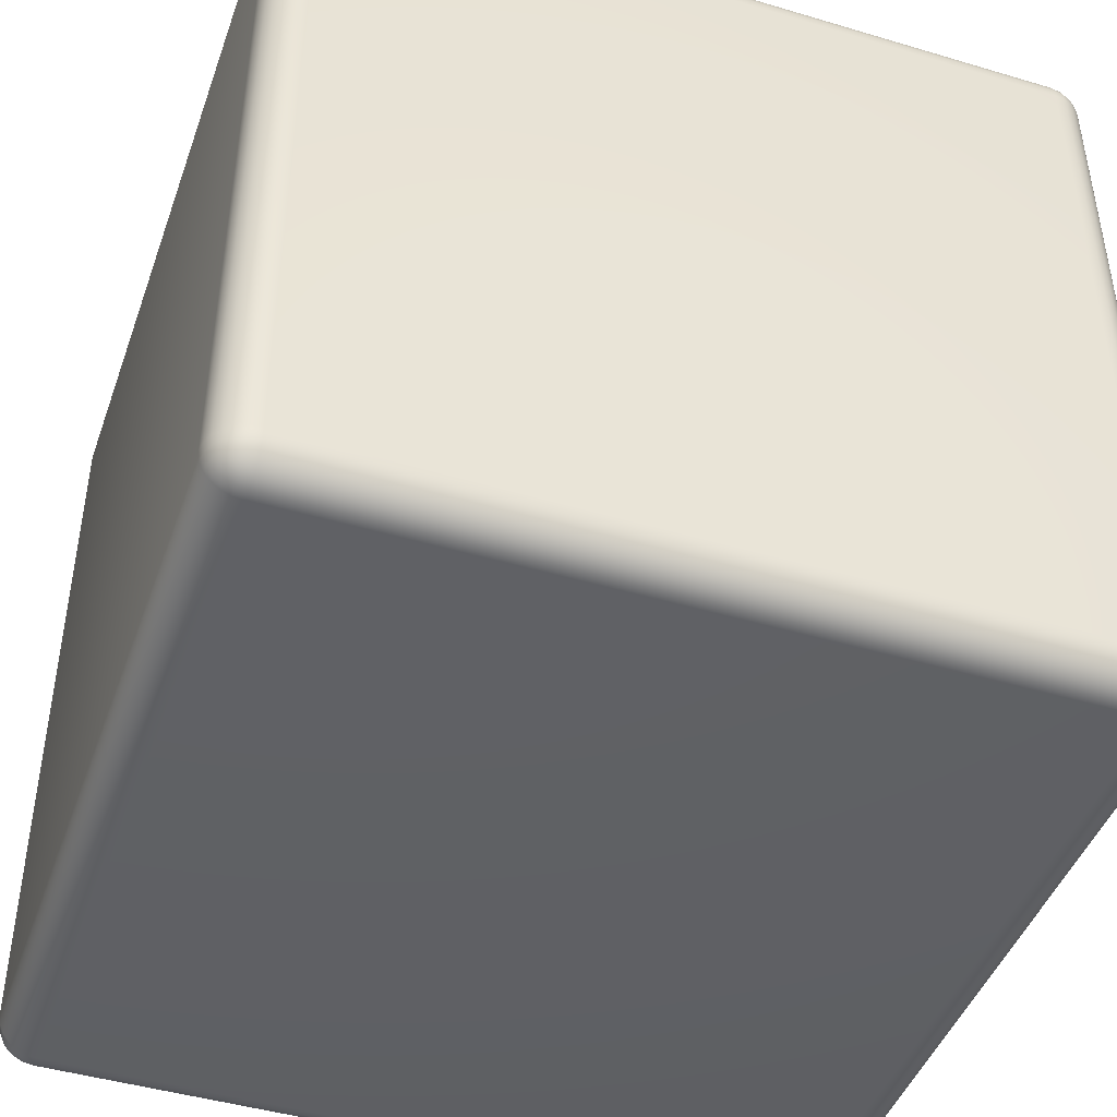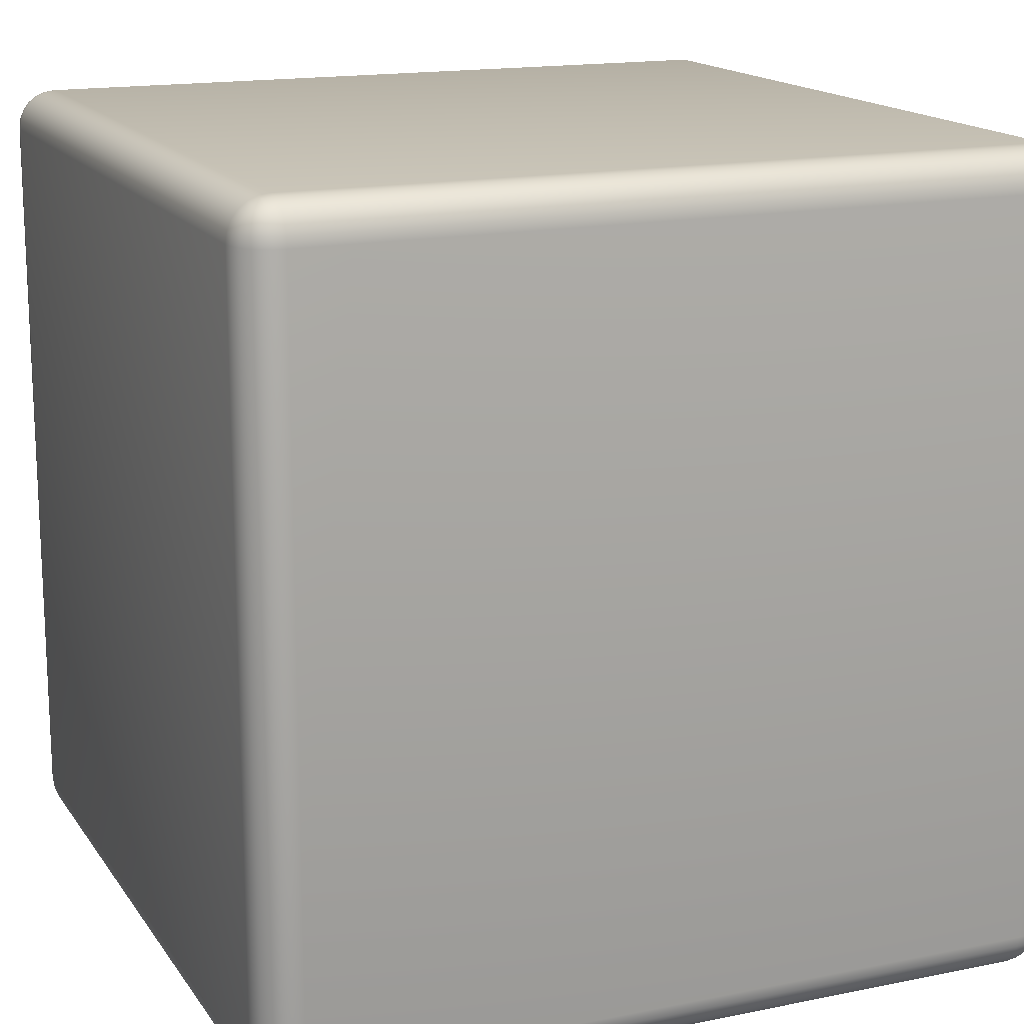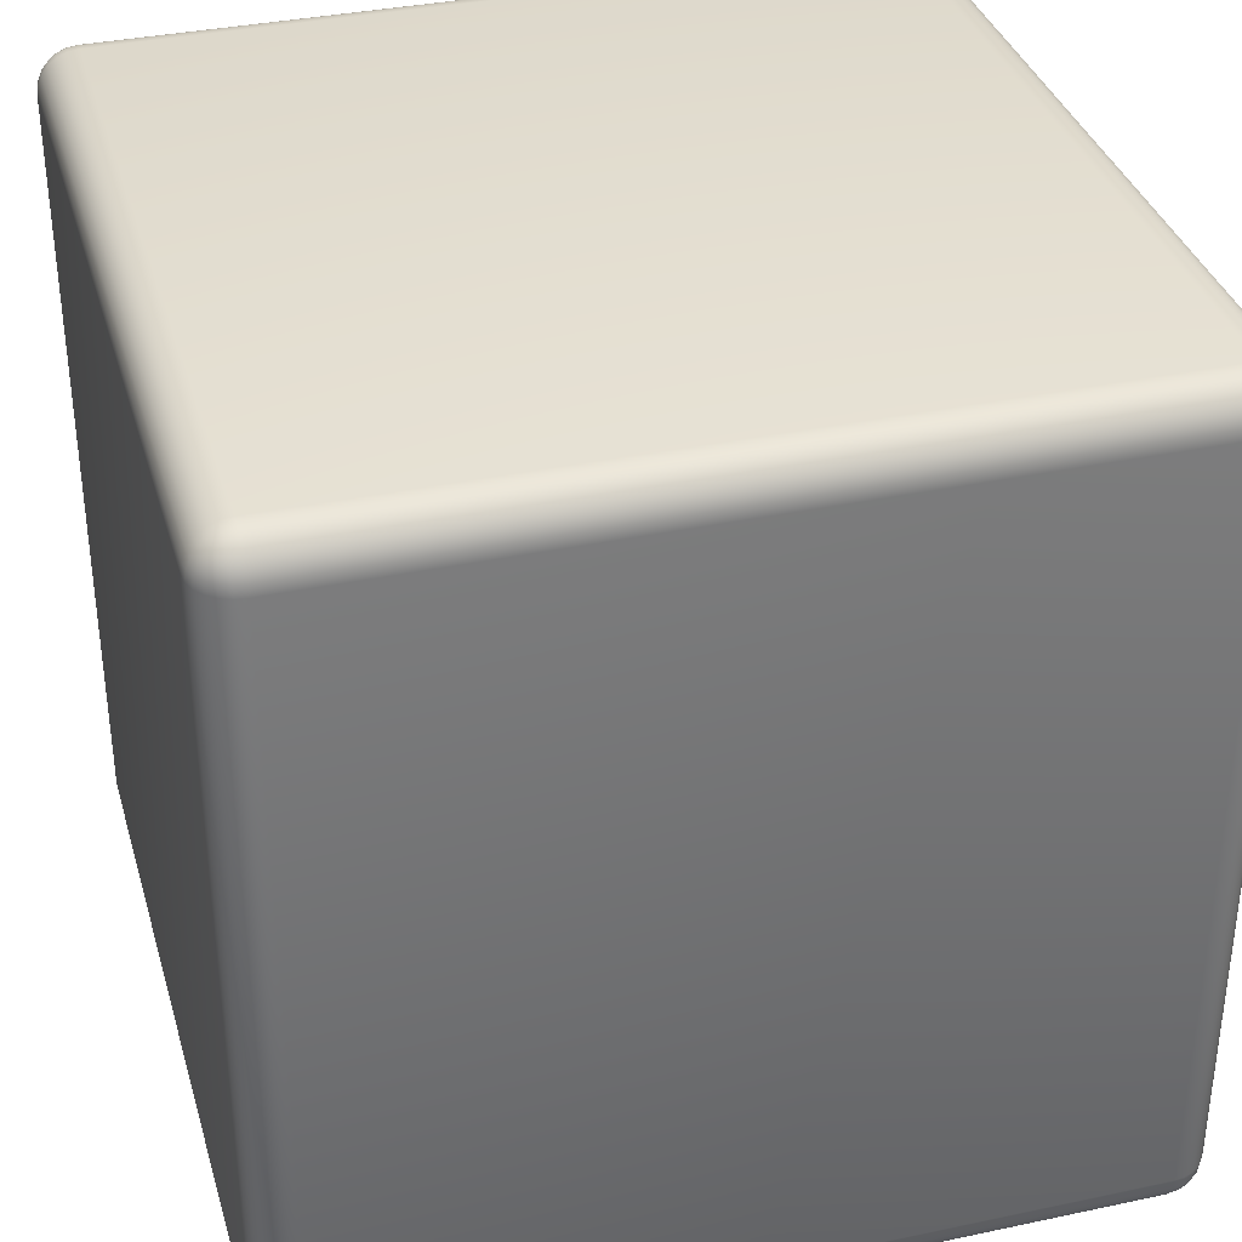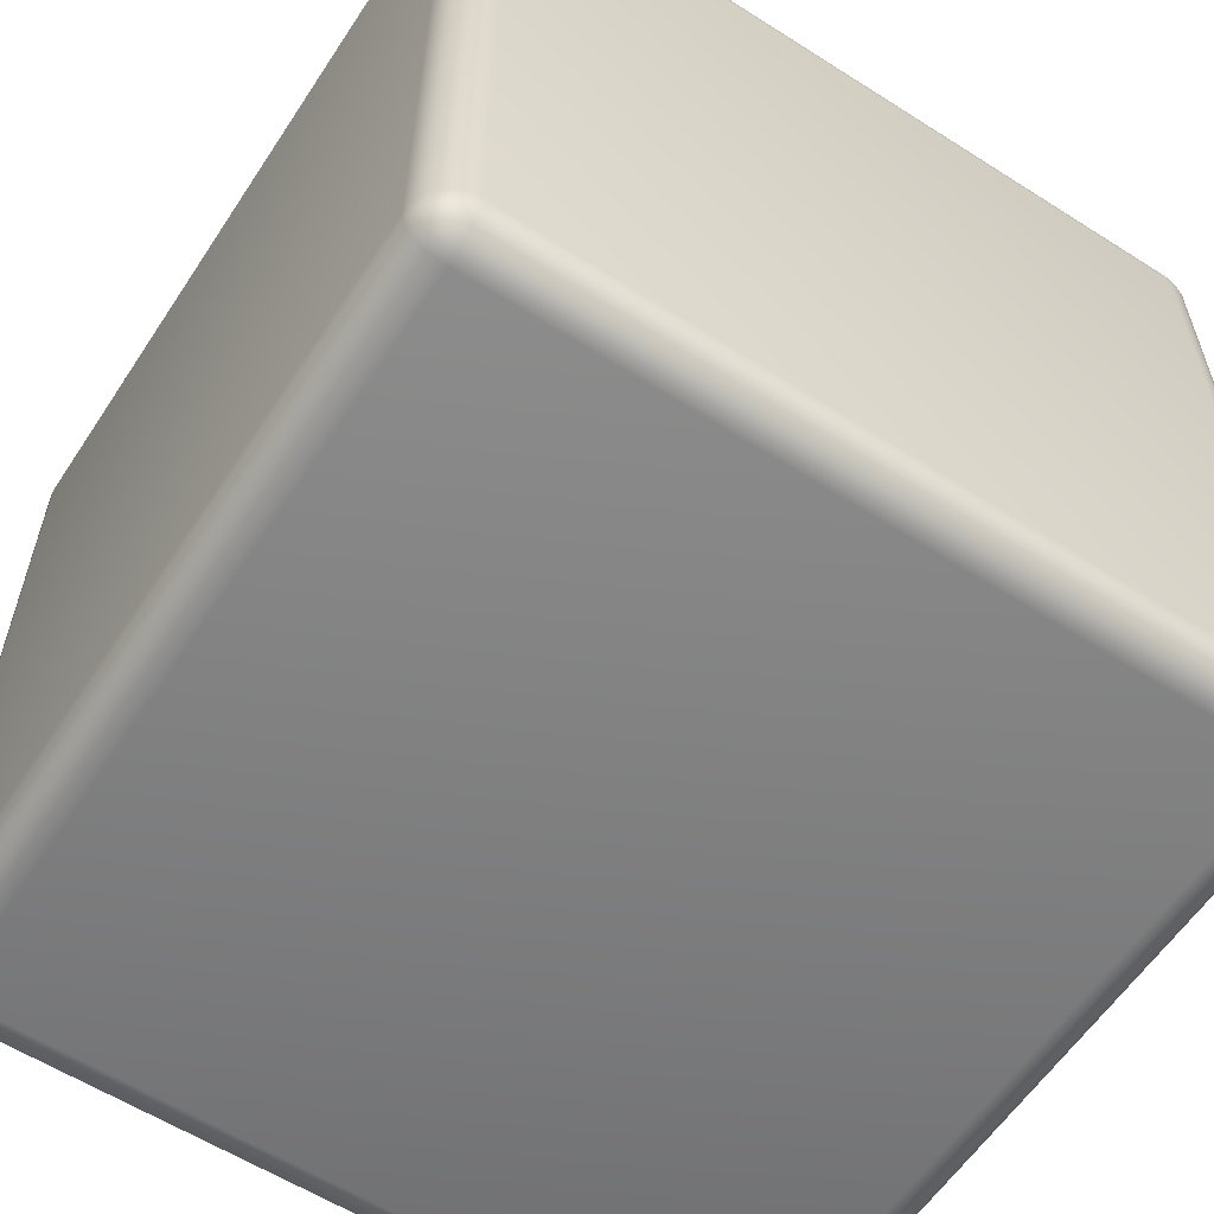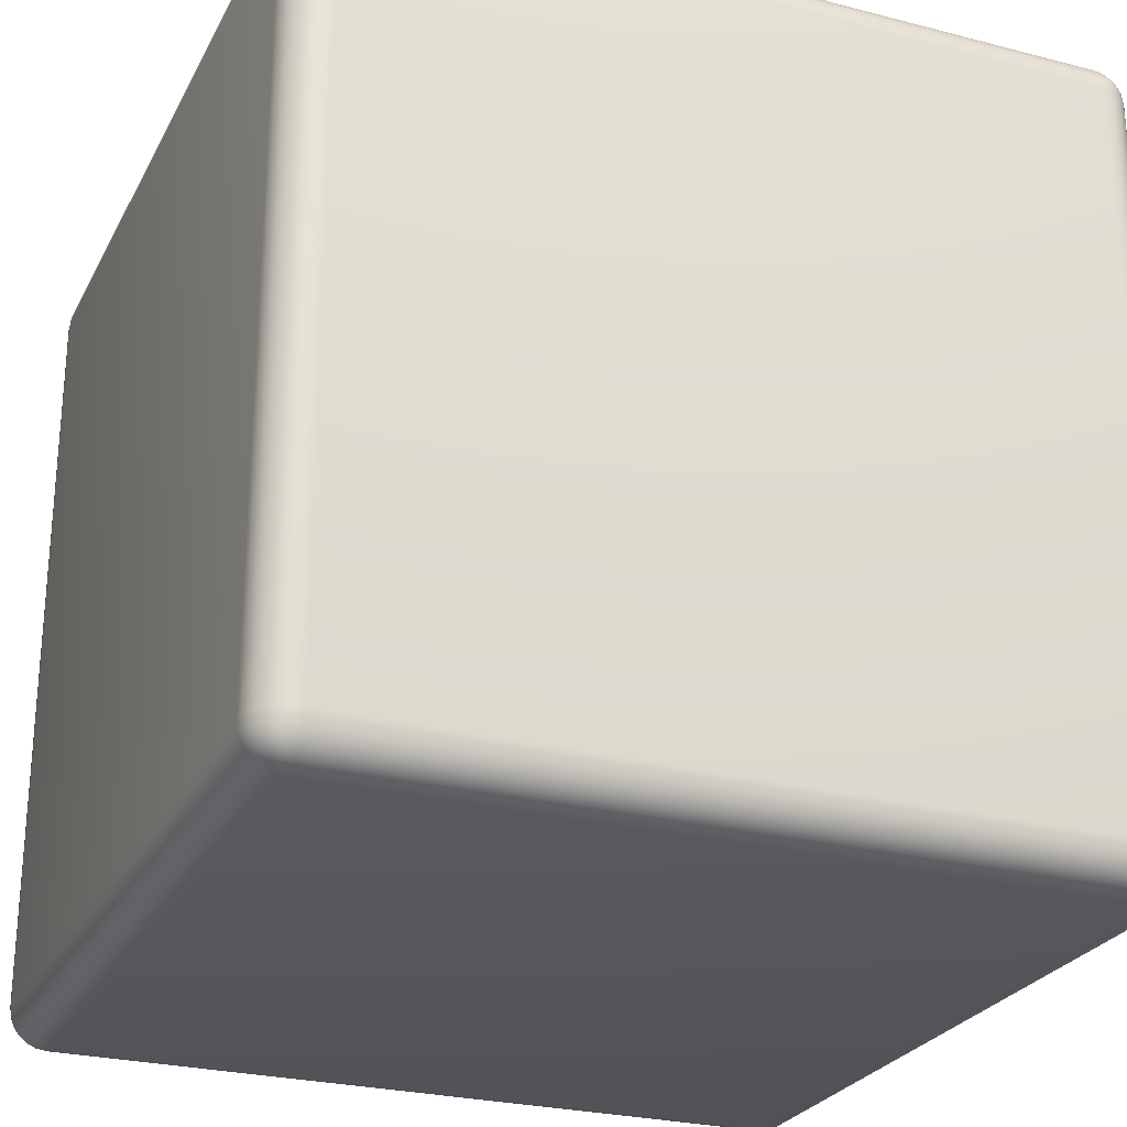
<metadata>
{"format":"obj","ext":"obj","renderer":"f3d","projection":"perspective","resolution":1024,"background":"white","views":[{"elev":-44.9,"azim":-109.1,"up":"+Y"},{"elev":16.0,"azim":-112.9,"up":"+Z"},{"elev":35.4,"azim":164.3,"up":"+Y"},{"elev":-59.2,"azim":-33.2,"up":"+Y"},{"elev":-26.1,"azim":-22.3,"up":"+Y"}]}
</metadata>
<code>
o Default_Cube_Cube.001
v 0.4514 0 -0.4514
v 0.4514 0.04863 -0.5
v 0.5 0.04863 -0.4514
v 0.4514 0.001656 -0.464
v 0.4514 0.006517 -0.4757
v 0.4514 0.01424 -0.4858
v 0.464 0.001656 -0.4514
v 0.4644 0.003627 -0.4645
v 0.4641 0.008543 -0.4758
v 0.4639 0.01538 -0.4846
v 0.4757 0.006517 -0.4514
v 0.4758 0.008575 -0.4642
v 0.4745 0.01269 -0.4745
v 0.4735 0.01801 -0.482
v 0.4794 0.02055 -0.4794
v 0.464 0.04863 -0.4983
v 0.4757 0.04863 -0.4935
v 0.4858 0.04863 -0.4858
v 0.4514 0.03604 -0.4983
v 0.4645 0.03565 -0.4964
v 0.4758 0.03586 -0.4915
v 0.4846 0.03612 -0.4846
v 0.4514 0.02431 -0.4935
v 0.4642 0.02422 -0.4914
v 0.4745 0.02546 -0.4873
v 0.482 0.02648 -0.482
v 0.4983 0.03604 -0.4514
v 0.4935 0.02431 -0.4514
v 0.4858 0.01424 -0.4514
v 0.4983 0.04863 -0.464
v 0.4964 0.03554 -0.4644
v 0.4915 0.02423 -0.4641
v 0.4846 0.01541 -0.4639
v 0.4935 0.04863 -0.4757
v 0.4914 0.03579 -0.4758
v 0.4873 0.02545 -0.4745
v 0.482 0.01801 -0.4735
v 0.4514 0.9514 -0.5
v 0.4514 1 -0.4514
v 0.5 0.9514 -0.4514
v 0.4514 0.964 -0.4983
v 0.4514 0.9757 -0.4935
v 0.4514 0.9858 -0.4858
v 0.464 0.9514 -0.4983
v 0.4644 0.9645 -0.4964
v 0.4641 0.9758 -0.4915
v 0.4639 0.9846 -0.4846
v 0.4757 0.9514 -0.4935
v 0.4758 0.9642 -0.4914
v 0.4745 0.9745 -0.4873
v 0.4735 0.982 -0.482
v 0.4794 0.9794 -0.4794
v 0.464 0.9983 -0.4514
v 0.4757 0.9935 -0.4514
v 0.4858 0.9858 -0.4514
v 0.4514 0.9983 -0.464
v 0.4645 0.9964 -0.4644
v 0.4758 0.9915 -0.4641
v 0.4846 0.9846 -0.4639
v 0.4514 0.9935 -0.4757
v 0.4642 0.9914 -0.4758
v 0.4745 0.9873 -0.4745
v 0.482 0.982 -0.4735
v 0.4983 0.9514 -0.464
v 0.4935 0.9514 -0.4757
v 0.4858 0.9514 -0.4858
v 0.4983 0.964 -0.4514
v 0.4964 0.9644 -0.4645
v 0.4915 0.9641 -0.4758
v 0.4846 0.9639 -0.4846
v 0.4935 0.9757 -0.4514
v 0.4914 0.9758 -0.4642
v 0.4873 0.9745 -0.4745
v 0.482 0.9735 -0.482
v 0.4514 0 0.4514
v 0.5 0.04863 0.4514
v 0.4514 0.04863 0.5
v 0.464 0.001656 0.4514
v 0.4757 0.006517 0.4514
v 0.4858 0.01424 0.4514
v 0.4514 0.001656 0.464
v 0.4645 0.003627 0.4644
v 0.4758 0.008543 0.4641
v 0.4846 0.01538 0.4639
v 0.4514 0.006517 0.4757
v 0.4642 0.008575 0.4758
v 0.4745 0.01269 0.4745
v 0.482 0.01801 0.4735
v 0.4794 0.02055 0.4794
v 0.4983 0.04863 0.464
v 0.4935 0.04863 0.4757
v 0.4858 0.04863 0.4858
v 0.4983 0.03604 0.4514
v 0.4964 0.03565 0.4645
v 0.4915 0.03586 0.4758
v 0.4846 0.03612 0.4846
v 0.4935 0.02431 0.4514
v 0.4914 0.02422 0.4642
v 0.4873 0.02546 0.4745
v 0.482 0.02648 0.482
v 0.4514 0.03604 0.4983
v 0.4514 0.02431 0.4935
v 0.4514 0.01424 0.4858
v 0.464 0.04863 0.4983
v 0.4644 0.03554 0.4964
v 0.4641 0.02423 0.4915
v 0.4639 0.01541 0.4846
v 0.4757 0.04863 0.4935
v 0.4758 0.03579 0.4914
v 0.4745 0.02545 0.4873
v 0.4735 0.01801 0.482
v 0.4514 1 0.4514
v 0.4514 0.9514 0.5
v 0.5 0.9514 0.4514
v 0.4514 0.9983 0.464
v 0.4514 0.9935 0.4757
v 0.4514 0.9858 0.4858
v 0.464 0.9983 0.4514
v 0.4644 0.9964 0.4645
v 0.4641 0.9915 0.4758
v 0.4639 0.9846 0.4846
v 0.4757 0.9935 0.4514
v 0.4758 0.9914 0.4642
v 0.4745 0.9873 0.4745
v 0.4735 0.982 0.482
v 0.4794 0.9794 0.4794
v 0.464 0.9514 0.4983
v 0.4757 0.9514 0.4935
v 0.4858 0.9514 0.4858
v 0.4514 0.964 0.4983
v 0.4645 0.9644 0.4964
v 0.4758 0.9641 0.4915
v 0.4846 0.9639 0.4846
v 0.4514 0.9757 0.4935
v 0.4642 0.9758 0.4914
v 0.4745 0.9745 0.4873
v 0.482 0.9735 0.482
v 0.4983 0.964 0.4514
v 0.4935 0.9757 0.4514
v 0.4858 0.9858 0.4514
v 0.4983 0.9514 0.464
v 0.4964 0.9645 0.4644
v 0.4915 0.9758 0.4641
v 0.4846 0.9846 0.4639
v 0.4935 0.9514 0.4757
v 0.4914 0.9642 0.4758
v 0.4873 0.9745 0.4745
v 0.482 0.982 0.4735
v -0.4514 0 -0.4514
v -0.5 0.04863 -0.4514
v -0.4514 0.04863 -0.5
v -0.464 0.001656 -0.4514
v -0.4757 0.006517 -0.4514
v -0.4858 0.01424 -0.4514
v -0.4514 0.001656 -0.464
v -0.4645 0.003627 -0.4644
v -0.4758 0.008543 -0.4641
v -0.4846 0.01538 -0.4639
v -0.4514 0.006517 -0.4757
v -0.4642 0.008575 -0.4758
v -0.4745 0.01269 -0.4745
v -0.482 0.01801 -0.4735
v -0.4794 0.02055 -0.4794
v -0.4983 0.04863 -0.464
v -0.4935 0.04863 -0.4757
v -0.4858 0.04863 -0.4858
v -0.4983 0.03604 -0.4514
v -0.4964 0.03565 -0.4645
v -0.4915 0.03586 -0.4758
v -0.4846 0.03612 -0.4846
v -0.4935 0.02431 -0.4514
v -0.4914 0.02422 -0.4642
v -0.4873 0.02546 -0.4745
v -0.482 0.02648 -0.482
v -0.4514 0.03604 -0.4983
v -0.4514 0.02431 -0.4935
v -0.4514 0.01424 -0.4858
v -0.464 0.04863 -0.4983
v -0.4644 0.03554 -0.4964
v -0.4641 0.02423 -0.4915
v -0.4639 0.01541 -0.4846
v -0.4757 0.04863 -0.4935
v -0.4758 0.03579 -0.4914
v -0.4745 0.02545 -0.4873
v -0.4735 0.01801 -0.482
v -0.4514 1 -0.4514
v -0.4514 0.9514 -0.5
v -0.5 0.9514 -0.4514
v -0.4514 0.9983 -0.464
v -0.4514 0.9935 -0.4757
v -0.4514 0.9858 -0.4858
v -0.464 0.9983 -0.4514
v -0.4644 0.9964 -0.4645
v -0.4641 0.9915 -0.4758
v -0.4639 0.9846 -0.4846
v -0.4757 0.9935 -0.4514
v -0.4758 0.9914 -0.4642
v -0.4745 0.9873 -0.4745
v -0.4735 0.982 -0.482
v -0.4794 0.9794 -0.4794
v -0.464 0.9514 -0.4983
v -0.4757 0.9514 -0.4935
v -0.4858 0.9514 -0.4858
v -0.4514 0.964 -0.4983
v -0.4645 0.9644 -0.4964
v -0.4758 0.9641 -0.4915
v -0.4846 0.9639 -0.4846
v -0.4514 0.9757 -0.4935
v -0.4642 0.9758 -0.4914
v -0.4745 0.9745 -0.4873
v -0.482 0.9735 -0.482
v -0.4983 0.964 -0.4514
v -0.4935 0.9757 -0.4514
v -0.4858 0.9858 -0.4514
v -0.4983 0.9514 -0.464
v -0.4964 0.9645 -0.4644
v -0.4915 0.9758 -0.4641
v -0.4846 0.9846 -0.4639
v -0.4935 0.9514 -0.4757
v -0.4914 0.9642 -0.4758
v -0.4873 0.9745 -0.4745
v -0.482 0.982 -0.4735
v -0.4514 0 0.4514
v -0.4514 0.04863 0.5
v -0.5 0.04863 0.4514
v -0.4514 0.001656 0.464
v -0.4514 0.006517 0.4757
v -0.4514 0.01424 0.4858
v -0.464 0.001656 0.4514
v -0.4644 0.003627 0.4645
v -0.4641 0.008543 0.4758
v -0.4639 0.01538 0.4846
v -0.4757 0.006517 0.4514
v -0.4758 0.008575 0.4642
v -0.4745 0.01269 0.4745
v -0.4735 0.01801 0.482
v -0.4794 0.02055 0.4794
v -0.464 0.04863 0.4983
v -0.4757 0.04863 0.4935
v -0.4858 0.04863 0.4858
v -0.4514 0.03604 0.4983
v -0.4645 0.03565 0.4964
v -0.4758 0.03586 0.4915
v -0.4846 0.03612 0.4846
v -0.4514 0.02431 0.4935
v -0.4642 0.02422 0.4914
v -0.4745 0.02546 0.4873
v -0.482 0.02648 0.482
v -0.4983 0.03604 0.4514
v -0.4935 0.02431 0.4514
v -0.4858 0.01424 0.4514
v -0.4983 0.04863 0.464
v -0.4964 0.03554 0.4644
v -0.4915 0.02423 0.4641
v -0.4846 0.01541 0.4639
v -0.4935 0.04863 0.4757
v -0.4914 0.03579 0.4758
v -0.4873 0.02545 0.4745
v -0.482 0.01801 0.4735
v -0.4514 1 0.4514
v -0.5 0.9514 0.4514
v -0.4514 0.9514 0.5
v -0.464 0.9983 0.4514
v -0.4757 0.9935 0.4514
v -0.4858 0.9858 0.4514
v -0.4514 0.9983 0.464
v -0.4645 0.9964 0.4644
v -0.4758 0.9915 0.4641
v -0.4846 0.9846 0.4639
v -0.4514 0.9935 0.4757
v -0.4642 0.9914 0.4758
v -0.4745 0.9873 0.4745
v -0.482 0.982 0.4735
v -0.4794 0.9794 0.4794
v -0.4983 0.9514 0.464
v -0.4935 0.9514 0.4757
v -0.4858 0.9514 0.4858
v -0.4983 0.964 0.4514
v -0.4964 0.9644 0.4645
v -0.4915 0.9641 0.4758
v -0.4846 0.9639 0.4846
v -0.4935 0.9757 0.4514
v -0.4914 0.9758 0.4642
v -0.4873 0.9745 0.4745
v -0.482 0.9735 0.482
v -0.4514 0.964 0.4983
v -0.4514 0.9757 0.4935
v -0.4514 0.9858 0.4858
v -0.464 0.9514 0.4983
v -0.4644 0.9645 0.4964
v -0.4641 0.9758 0.4915
v -0.4639 0.9846 0.4846
v -0.4757 0.9514 0.4935
v -0.4758 0.9642 0.4914
v -0.4745 0.9745 0.4873
v -0.4735 0.982 0.482
f 151 187 38 2
f 225 261 188 150
f 260 112 39 186
f 3 40 114 76
f 77 113 262 224
f 1 4 8 7
f 4 5 9 8
f 5 6 10 9
f 7 8 12 11
f 8 9 13 12
f 9 10 14 13
f 11 12 33 29
f 12 13 37 33
f 13 14 15 37
f 2 16 20 19
f 16 17 21 20
f 17 18 22 21
f 19 20 24 23
f 20 21 25 24
f 21 22 26 25
f 23 24 10 6
f 24 25 14 10
f 25 26 15 14
f 3 27 31 30
f 27 28 32 31
f 28 29 33 32
f 30 31 35 34
f 31 32 36 35
f 32 33 37 36
f 34 35 22 18
f 35 36 26 22
f 36 37 15 26
f 38 41 45 44
f 41 42 46 45
f 42 43 47 46
f 44 45 49 48
f 45 46 50 49
f 46 47 51 50
f 48 49 70 66
f 49 50 74 70
f 50 51 52 74
f 39 53 57 56
f 53 54 58 57
f 54 55 59 58
f 56 57 61 60
f 57 58 62 61
f 58 59 63 62
f 60 61 47 43
f 61 62 51 47
f 62 63 52 51
f 40 64 68 67
f 64 65 69 68
f 65 66 70 69
f 67 68 72 71
f 68 69 73 72
f 69 70 74 73
f 71 72 59 55
f 72 73 63 59
f 73 74 52 63
f 75 78 82 81
f 78 79 83 82
f 79 80 84 83
f 81 82 86 85
f 82 83 87 86
f 83 84 88 87
f 85 86 107 103
f 86 87 111 107
f 87 88 89 111
f 76 90 94 93
f 90 91 95 94
f 91 92 96 95
f 93 94 98 97
f 94 95 99 98
f 95 96 100 99
f 97 98 84 80
f 98 99 88 84
f 99 100 89 88
f 77 101 105 104
f 101 102 106 105
f 102 103 107 106
f 104 105 109 108
f 105 106 110 109
f 106 107 111 110
f 108 109 96 92
f 109 110 100 96
f 110 111 89 100
f 112 115 119 118
f 115 116 120 119
f 116 117 121 120
f 118 119 123 122
f 119 120 124 123
f 120 121 125 124
f 122 123 144 140
f 123 124 148 144
f 124 125 126 148
f 113 127 131 130
f 127 128 132 131
f 128 129 133 132
f 130 131 135 134
f 131 132 136 135
f 132 133 137 136
f 134 135 121 117
f 135 136 125 121
f 136 137 126 125
f 114 138 142 141
f 138 139 143 142
f 139 140 144 143
f 141 142 146 145
f 142 143 147 146
f 143 144 148 147
f 145 146 133 129
f 146 147 137 133
f 147 148 126 137
f 149 152 156 155
f 152 153 157 156
f 153 154 158 157
f 155 156 160 159
f 156 157 161 160
f 157 158 162 161
f 159 160 181 177
f 160 161 185 181
f 161 162 163 185
f 150 164 168 167
f 164 165 169 168
f 165 166 170 169
f 167 168 172 171
f 168 169 173 172
f 169 170 174 173
f 171 172 158 154
f 172 173 162 158
f 173 174 163 162
f 151 175 179 178
f 175 176 180 179
f 176 177 181 180
f 178 179 183 182
f 179 180 184 183
f 180 181 185 184
f 182 183 170 166
f 183 184 174 170
f 184 185 163 174
f 186 189 193 192
f 189 190 194 193
f 190 191 195 194
f 192 193 197 196
f 193 194 198 197
f 194 195 199 198
f 196 197 218 214
f 197 198 222 218
f 198 199 200 222
f 187 201 205 204
f 201 202 206 205
f 202 203 207 206
f 204 205 209 208
f 205 206 210 209
f 206 207 211 210
f 208 209 195 191
f 209 210 199 195
f 210 211 200 199
f 188 212 216 215
f 212 213 217 216
f 213 214 218 217
f 215 216 220 219
f 216 217 221 220
f 217 218 222 221
f 219 220 207 203
f 220 221 211 207
f 221 222 200 211
f 223 226 230 229
f 226 227 231 230
f 227 228 232 231
f 229 230 234 233
f 230 231 235 234
f 231 232 236 235
f 233 234 255 251
f 234 235 259 255
f 235 236 237 259
f 224 238 242 241
f 238 239 243 242
f 239 240 244 243
f 241 242 246 245
f 242 243 247 246
f 243 244 248 247
f 245 246 232 228
f 246 247 236 232
f 247 248 237 236
f 225 249 253 252
f 249 250 254 253
f 250 251 255 254
f 252 253 257 256
f 253 254 258 257
f 254 255 259 258
f 256 257 244 240
f 257 258 248 244
f 258 259 237 248
f 260 263 267 266
f 263 264 268 267
f 264 265 269 268
f 266 267 271 270
f 267 268 272 271
f 268 269 273 272
f 270 271 292 288
f 271 272 296 292
f 272 273 274 296
f 261 275 279 278
f 275 276 280 279
f 276 277 281 280
f 278 279 283 282
f 279 280 284 283
f 280 281 285 284
f 282 283 269 265
f 283 284 273 269
f 284 285 274 273
f 262 286 290 289
f 286 287 291 290
f 287 288 292 291
f 289 290 294 293
f 290 291 295 294
f 291 292 296 295
f 293 294 281 277
f 294 295 285 281
f 295 296 274 285
f 75 1 7 78
f 78 7 11 79
f 79 11 29 80
f 80 29 28 97
f 97 28 27 93
f 93 27 3 76
f 2 38 44 16
f 16 44 48 17
f 17 48 66 18
f 18 66 65 34
f 34 65 64 30
f 30 64 40 3
f 39 112 118 53
f 53 118 122 54
f 54 122 140 55
f 55 140 139 71
f 71 139 138 67
f 67 138 114 40
f 113 77 104 127
f 127 104 108 128
f 128 108 92 129
f 129 92 91 145
f 145 91 90 141
f 141 90 76 114
f 223 75 81 226
f 226 81 85 227
f 227 85 103 228
f 228 103 102 245
f 245 102 101 241
f 241 101 77 224
f 112 260 266 115
f 115 266 270 116
f 116 270 288 117
f 117 288 287 134
f 134 287 286 130
f 130 286 262 113
f 261 225 252 275
f 275 252 256 276
f 276 256 240 277
f 277 240 239 293
f 293 239 238 289
f 289 238 224 262
f 149 223 229 152
f 152 229 233 153
f 153 233 251 154
f 154 251 250 171
f 171 250 249 167
f 167 249 225 150
f 260 186 192 263
f 263 192 196 264
f 264 196 214 265
f 265 214 213 282
f 282 213 212 278
f 278 212 188 261
f 187 151 178 201
f 201 178 182 202
f 202 182 166 203
f 203 166 165 219
f 219 165 164 215
f 215 164 150 188
f 1 149 155 4
f 4 155 159 5
f 5 159 177 6
f 6 177 176 23
f 23 176 175 19
f 19 175 151 2
f 186 39 56 189
f 189 56 60 190
f 190 60 43 191
f 191 43 42 208
f 208 42 41 204
f 204 41 38 187
f 75 223 149 1

</code>
